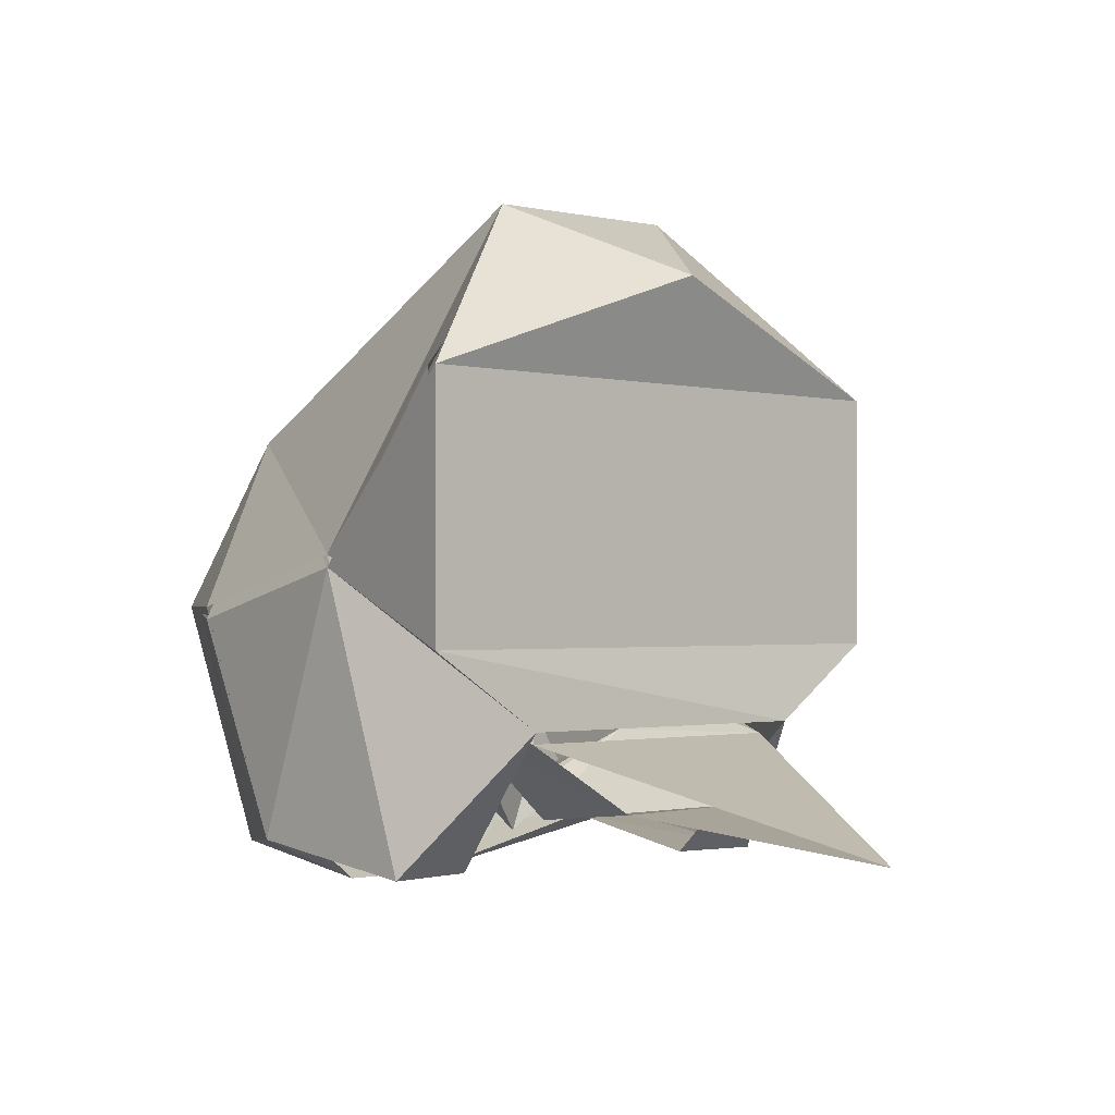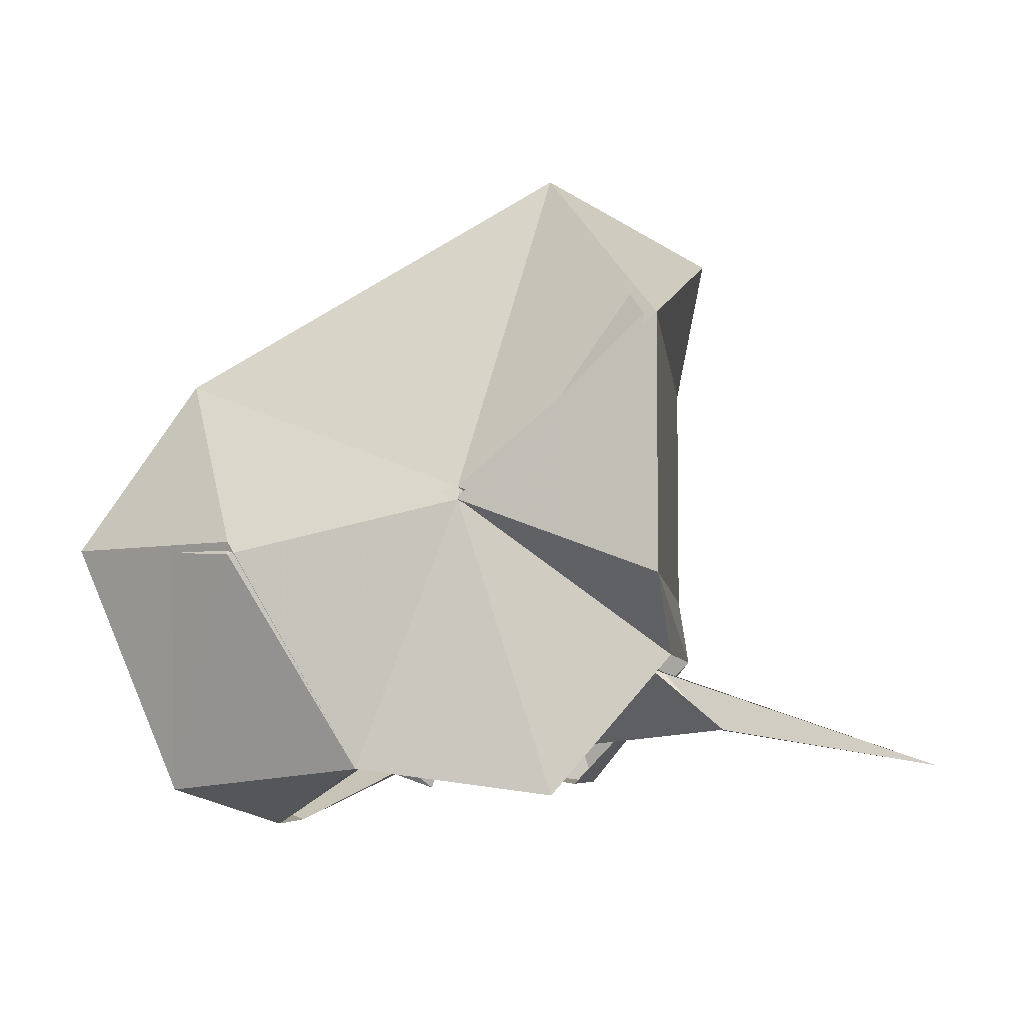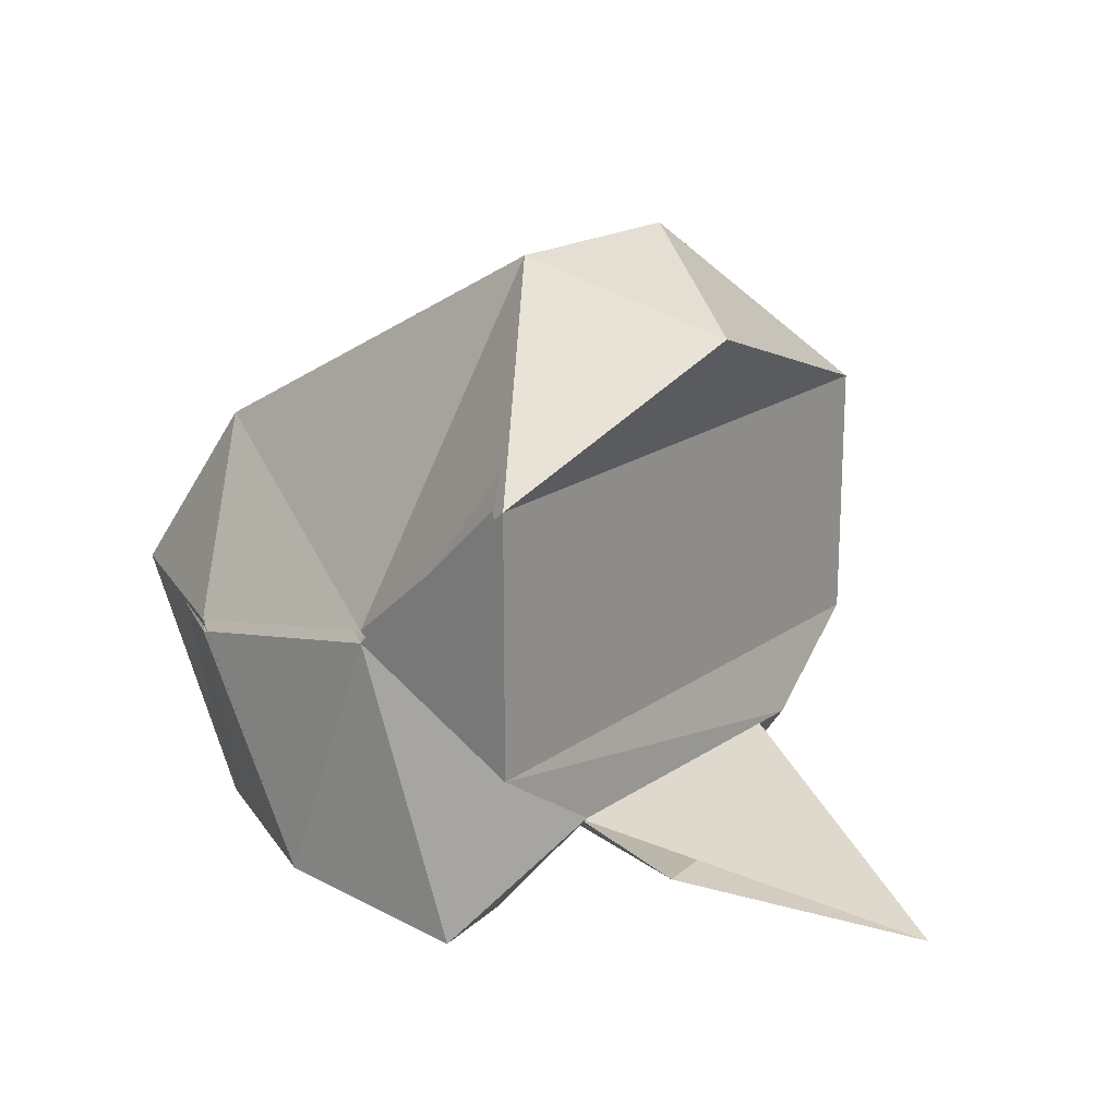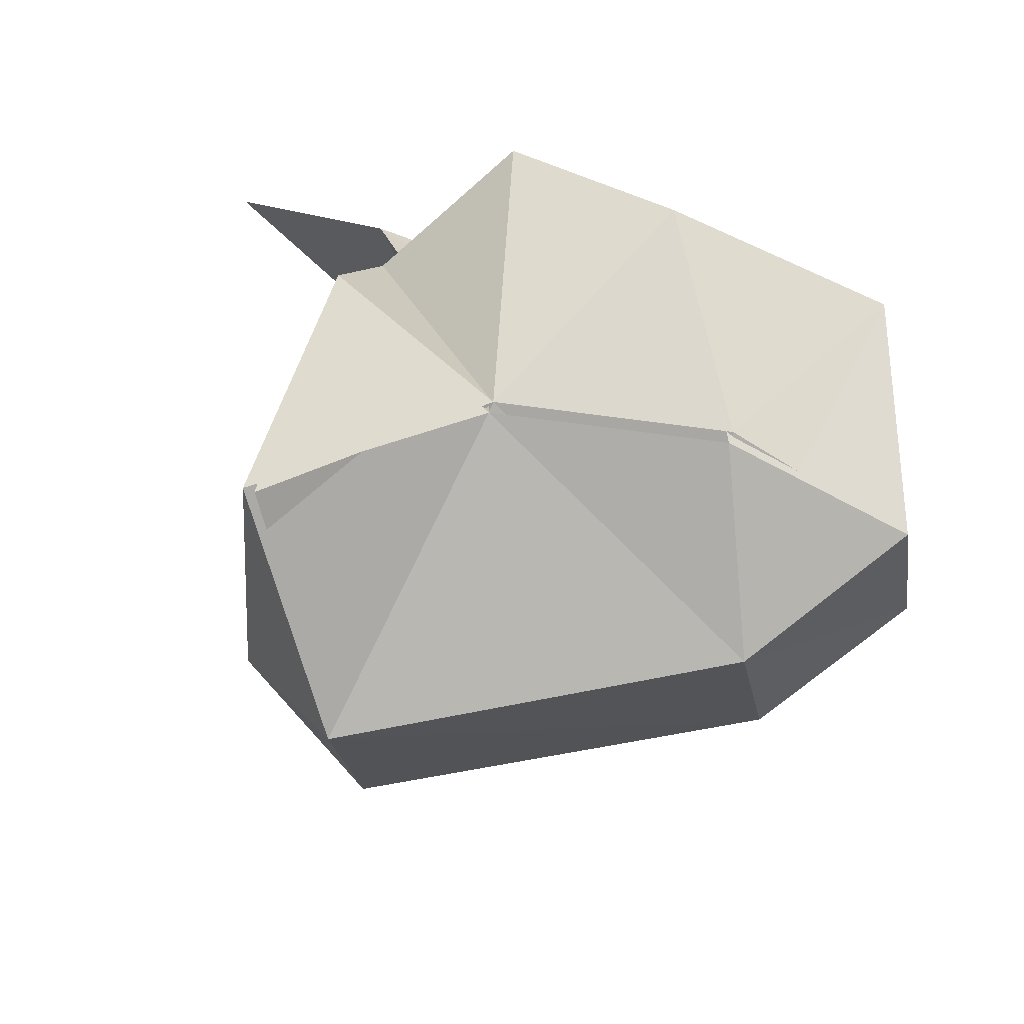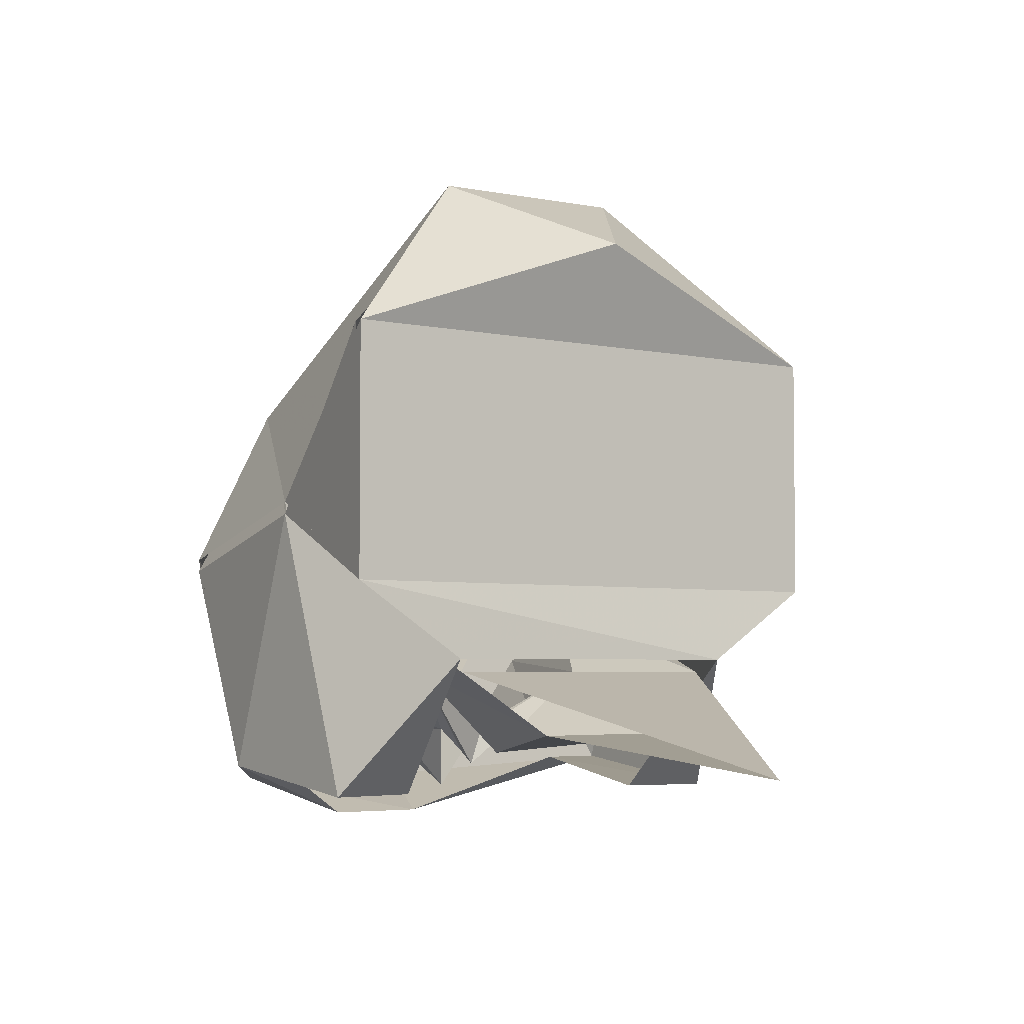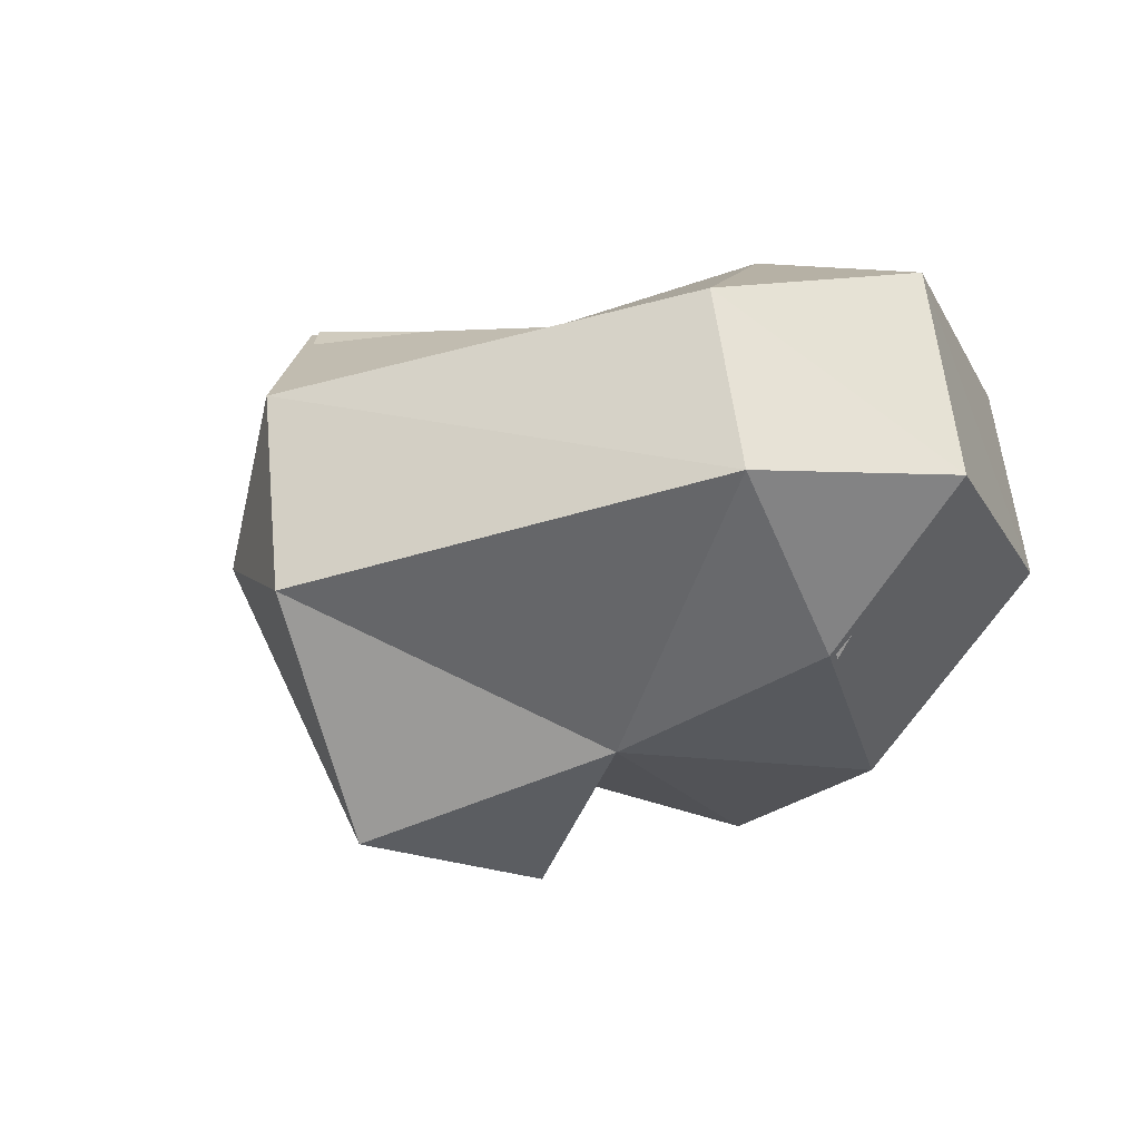
<metadata>
{"format":"obj","ext":"obj","renderer":"f3d","projection":"perspective","resolution":1024,"background":"white","views":[{"elev":-1.1,"azim":-123.3,"up":"+Z"},{"elev":-5.3,"azim":-163.7,"up":"+Z"},{"elev":19.0,"azim":-133.1,"up":"+Z"},{"elev":70.5,"azim":20.8,"up":"+Y"},{"elev":-4.1,"azim":-116.6,"up":"+Z"},{"elev":-18.0,"azim":44.1,"up":"+Y"}]}
</metadata>
<code>
v 0.07031 -0.09375 -0.1484
v 0.0625 -0.0625 -0.1484
v 0.07812 -0.125 -0.1484
v 0.04688 -0.1016 -0.1484
v 0.02344 -0.07031 -0.1328
v 0.07031 -0.03125 -0.1016
v 0.1016 -0.0625 -0.1484
v 0.1094 -0.09375 -0.1484
v 0.08594 -0.1094 -0.1484
v 0.1094 -0.1328 -0.1641
v 0.07812 -0.1406 -0.1719
v 0.03125 -0.1406 -0.1875
v 0.01562 -0.1328 -0.1484
v -0.03906 -0.09375 -0.1094
v 0.007812 -0.05469 -0.07031
v 0.08594 -0.1406 -0.1484
v 0.09375 -0.2109 -0.1484
v 0.07812 -0.1797 -0.1484
v 0.0625 -0.1875 -0.1484
v 0.02344 -0.1641 -0.1484
v 0.1172 -0.1641 -0.1484
v 0.09375 -0.1641 -0.1484
v 0.125 -0.2109 -0.1484
v 0.1094 -0.2344 -0.1016
v 0.05469 -0.2188 -0.1328
v -0.01562 -0.2188 -0.1094
v 0.04688 -0.2422 -0.07031
v -0.1016 -0.2656 -0.1094
v -0.1406 -0.2422 -0.1484
v -0.02344 -0.1562 -0.1641
v 0 -0.1562 -0.1484
v 0 -0.1484 -0.1719
v 0.01562 -0.1484 -0.1641
v 0.125 -0.1016 -0.1719
v 0.1328 -0.1562 -0.1719
v -0.1719 -0.1172 -0.1484
v -0.1328 -0.07812 -0.1094
v 0.007812 -0.04688 -0.05469
v -0.0625 -0.1328 -0.07031
v 0.03906 -0.25 -0.05469
v -0.05469 -0.1953 -0.07031
v -0.2969 -0.2031 -0.1719
v -0.03125 0 -0.007812
v -0.1484 0 0.1016
v -0.1562 0 -0.05469
v -0.1484 -0.07031 -0.1016
v -0.08594 -0.01562 -0.1875
v 0.03125 0.007812 -0.1719
v 0.1172 0.007812 -0.03906
v 0.1719 -0.07031 0.07031
v -0.0625 -0.1172 0.2031
v 0.2031 -0.1797 -0.1875
v 0.1797 -0.05469 -0.1875
v 0.125 -0.1016 -0.2109
v 0.1328 -0.1641 -0.2109
v 0.08594 -0.2891 -0.1719
v 0.2422 -0.03906 -0.03125
v 0.2656 -0.1719 -0.03125
v 0.1641 -0.2578 -0.03125
v 0.02344 -0.2969 0
v -0.03906 -0.3047 -0.1875
v 0.07812 -0.25 -0.1719
v -0.03906 -0.25 -0.1875
v -0.1172 -0.2734 -0.1016
v 0.1172 0.007812 -0.03125
v 0.1719 -0.0625 0.07812
v 0.1953 -0.1797 0.07812
v -0.04688 -0.2266 0.2109
v -0.09375 -0.3516 0.1016
v -0.09375 -0.3516 -0.05469
v 0.03906 -0.02344 -0.1719
v -0.07031 -0.07031 -0.1875
v -0.03125 0 0
v -0.1562 0 0.1016
v -0.0625 -0.1016 0.2109
v 0.25 -0.1719 -0.03125
v 0.2344 -0.03906 -0.03125
v 0.1875 -0.1641 0.07031
v -0.04688 -0.2109 0.2031
v 0.02344 -0.2969 -0.007812
v 0.1641 -0.2578 -0.03906
v -0.1328 -0.1719 0.1641
v -0.1484 -0.1797 0.1641
f 1 2 3
f 2 9 3
f 16 17 18
f 16 22 17
f 26 27 28
f 26 28 29
f 26 29 30
f 26 30 31
f 26 31 32
f 26 32 33
f 26 33 20
f 14 30 36
f 14 36 37
f 14 37 15
f 15 37 38
f 33 14 13
f 14 33 32
f 14 32 31
f 14 31 30
f 27 40 28
f 30 29 36
f 36 29 42
f 42 29 28
f 42 28 37
f 1 3 4
f 1 4 2
f 16 18 19
f 17 19 18
f 38 37 39
f 28 40 41
f 68 75 83
f 68 83 69
f 83 75 74
f 2 4 5
f 2 5 6
f 2 6 7
f 2 7 8
f 2 8 9
f 3 9 8
f 3 8 10
f 3 11 12
f 3 13 4
f 4 13 5
f 5 13 14
f 5 14 15
f 5 15 6
f 16 19 20
f 16 10 21
f 16 21 22
f 17 22 21
f 17 21 23
f 17 23 24
f 17 24 25
f 17 25 19
f 26 20 25
f 26 25 24
f 26 24 27
f 8 34 10
f 34 8 7
f 10 35 21
f 21 35 23
f 25 20 19
f 43 44 45
f 43 45 46
f 43 46 47
f 43 47 48
f 43 48 49
f 43 49 50
f 43 50 51
f 43 51 44
f 52 58 59
f 52 59 56
f 56 59 60
f 56 60 61
f 56 61 62
f 56 62 63
f 56 63 61
f 61 63 64
f 61 64 63
f 61 63 62
f 53 48 65
f 53 65 57
f 57 65 66
f 58 67 59
f 59 67 60
f 60 67 68
f 60 68 69
f 60 69 70
f 60 70 64
f 60 64 61
f 48 71 72
f 48 72 47
f 48 47 71
f 71 47 72
f 72 47 46
f 72 46 47
f 47 46 73
f 73 46 45
f 73 45 74
f 73 74 75
f 73 75 66
f 73 66 65
f 76 77 53
f 76 53 52
f 77 49 53
f 53 49 48
f 77 76 78
f 77 78 50
f 77 50 49
f 79 78 80
f 81 78 76
f 82 51 79
f 69 83 74
f 69 74 45
f 69 45 70
f 70 45 64
f 64 45 46
f 3 10 11
f 3 12 13
f 16 20 12
f 16 12 11
f 16 11 10
f 52 53 54
f 52 54 55
f 52 55 56
f 52 56 55
f 52 55 53
f 52 53 57
f 52 57 58
f 53 48 54
f 53 54 48
f 57 66 58
f 58 66 67
f 48 71 54
f 48 54 71
f 55 62 56
f 55 56 62
f 79 51 50
f 79 50 78
f 55 54 53
f 67 66 75
f 67 75 68

</code>
